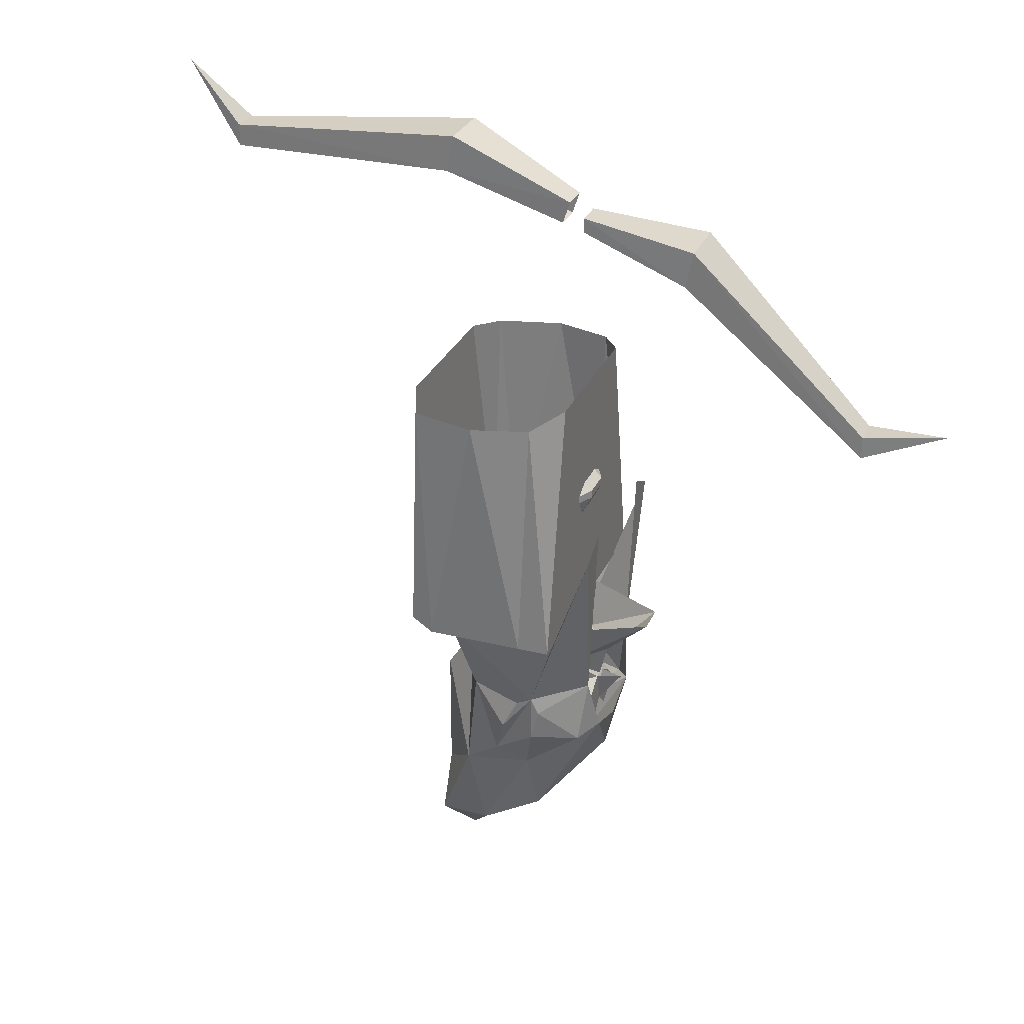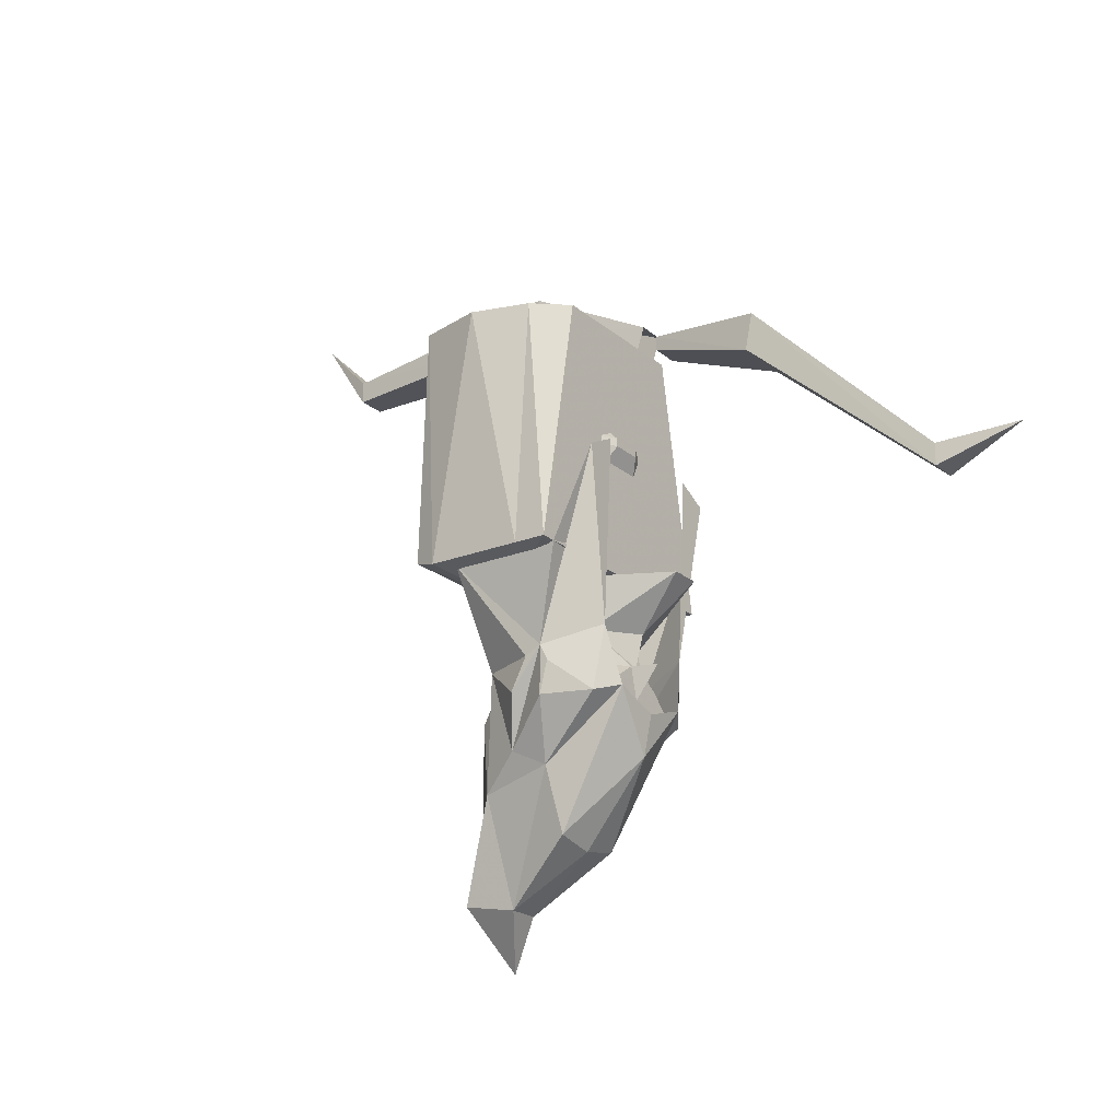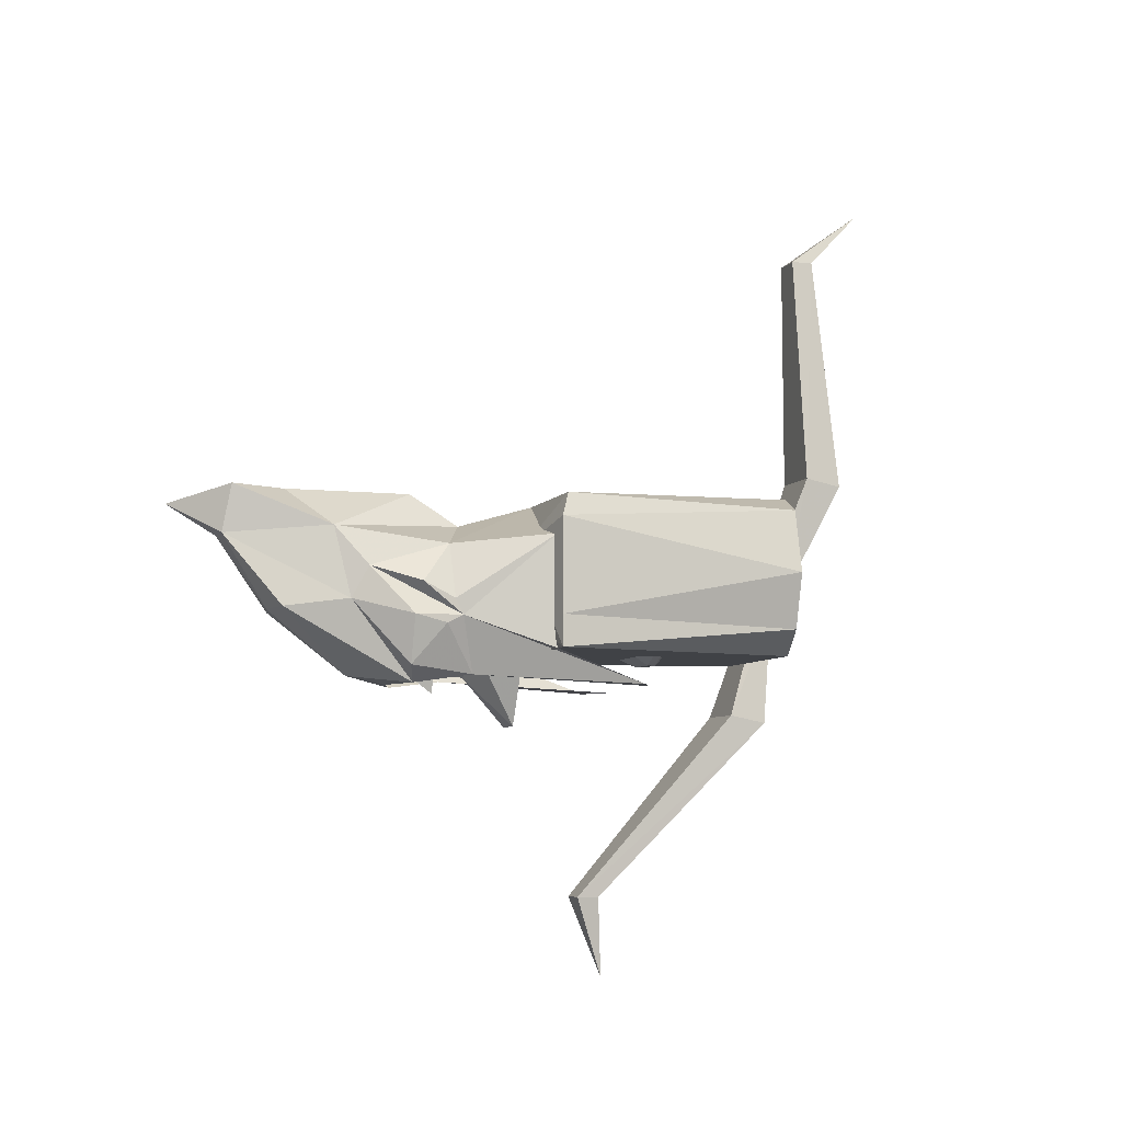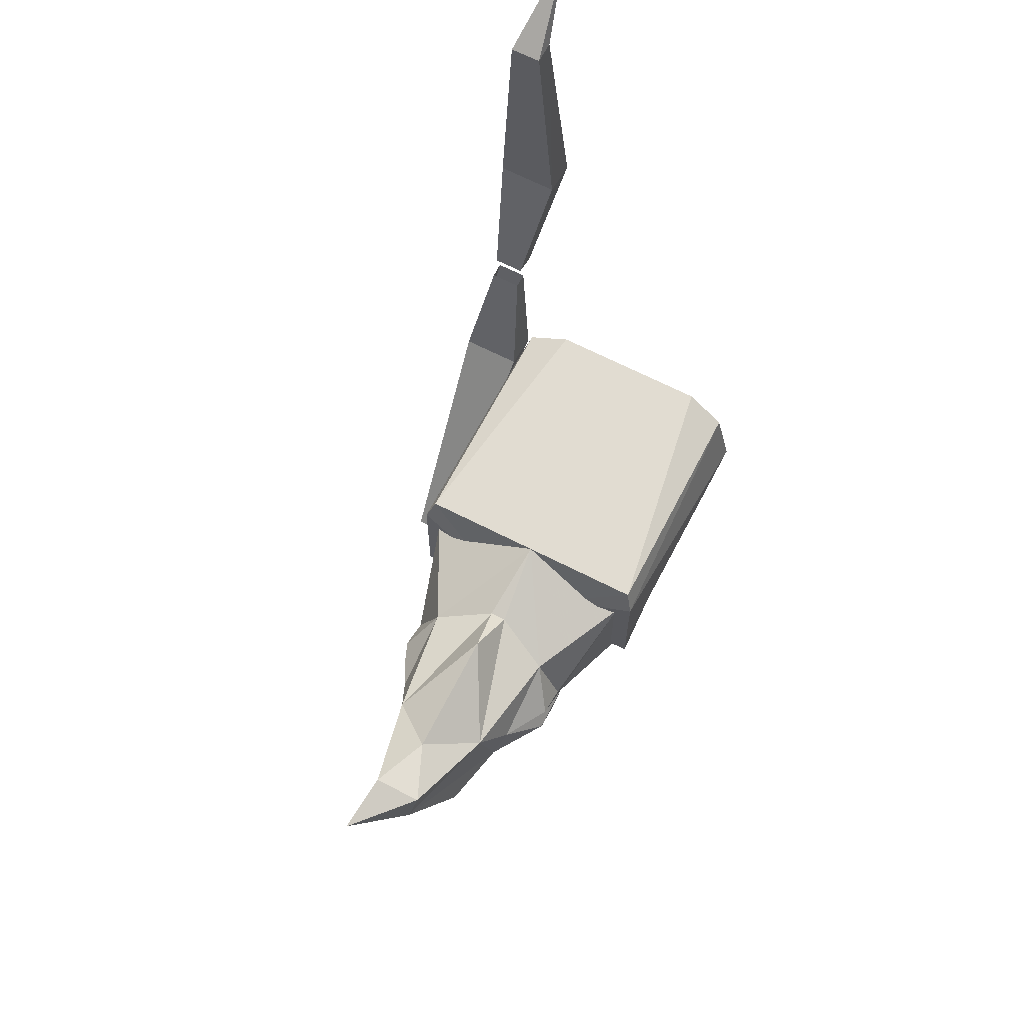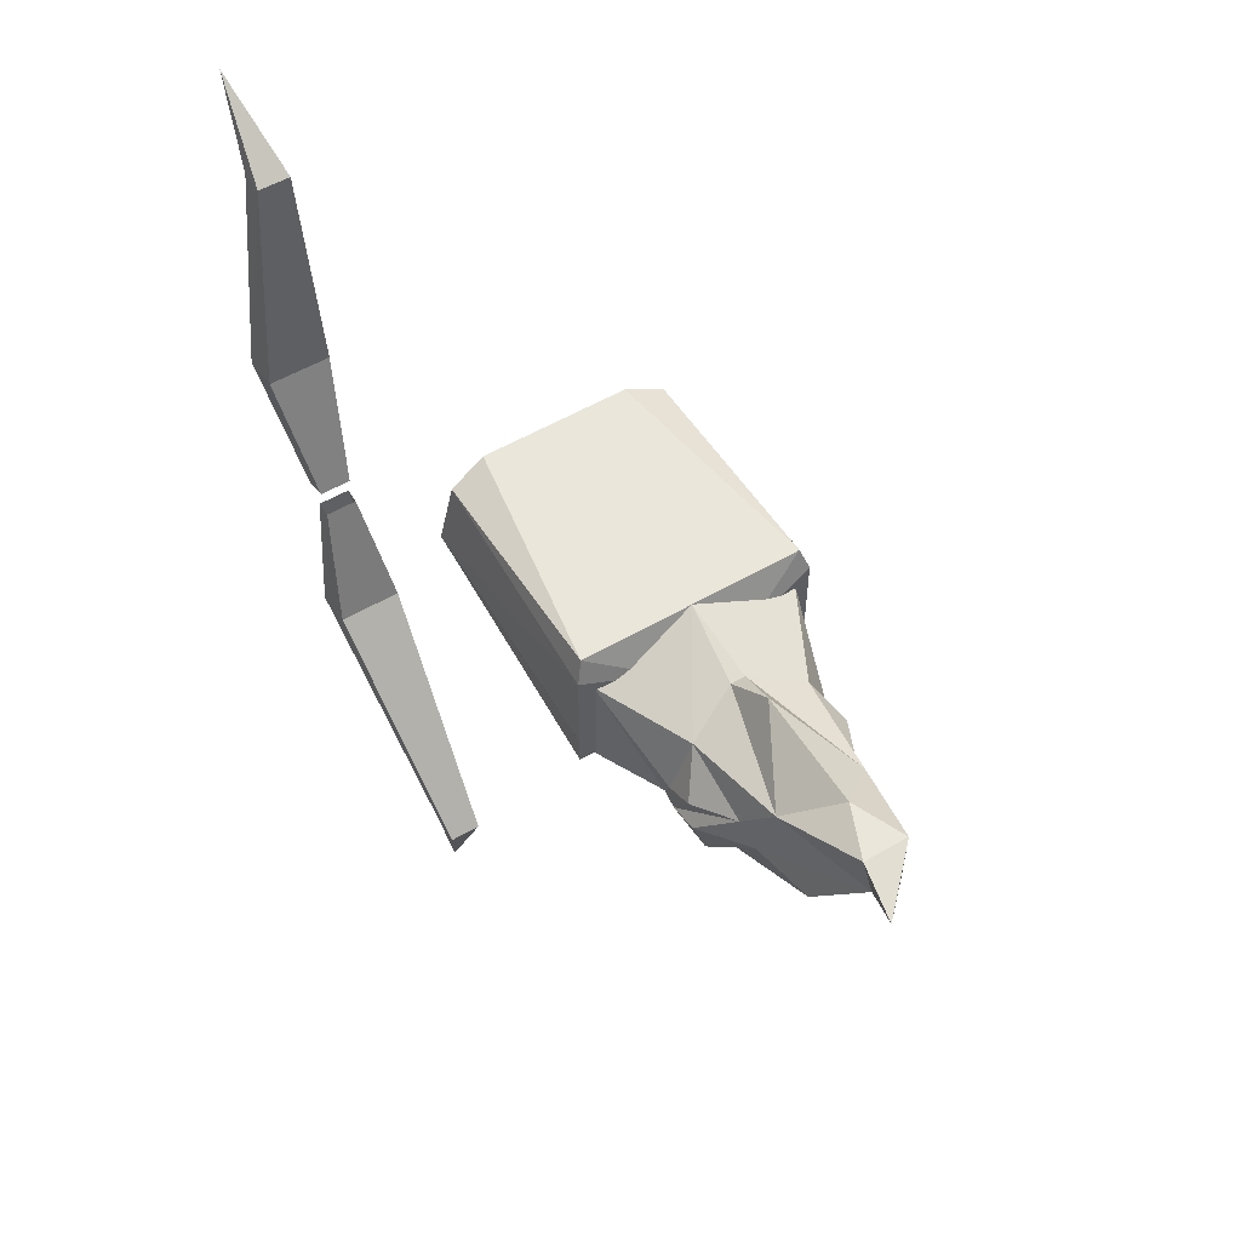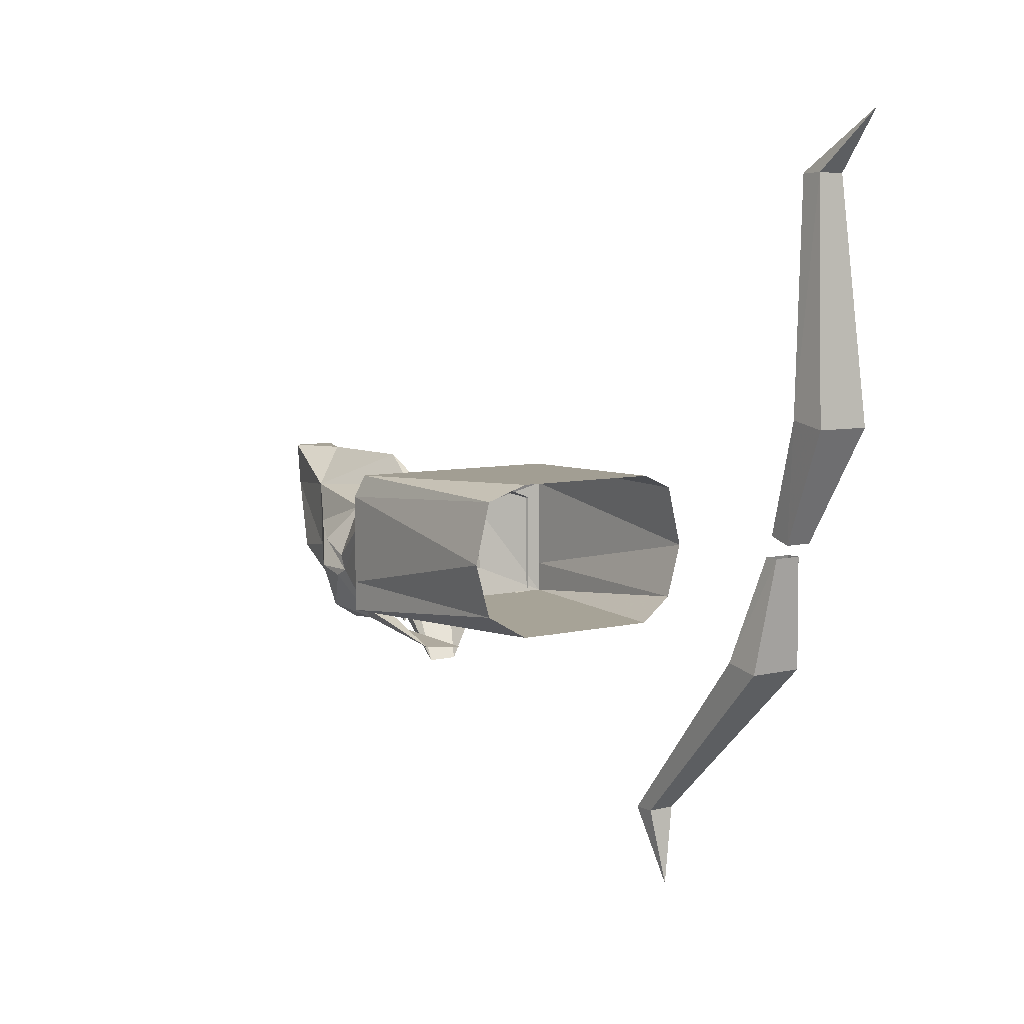
<metadata>
{"format":"obj","ext":"obj","renderer":"f3d","projection":"perspective","resolution":1024,"background":"white","views":[{"elev":29.0,"azim":110.4,"up":"+Y"},{"elev":-21.6,"azim":124.8,"up":"+Y"},{"elev":-6.5,"azim":71.7,"up":"+Z"},{"elev":67.3,"azim":27.1,"up":"+Z"},{"elev":54.8,"azim":-31.6,"up":"+Z"},{"elev":6.7,"azim":144.1,"up":"+Z"}]}
</metadata>
<code>
v -0.2266 -0.4219 0.1328
v -0.2109 -0.4844 0.007812
v -0.2109 -0.5078 0.01562
v -0.2266 -0.4609 0.1406
v -0.2109 -0.4688 0.3906
v -0.2109 -0.4453 0.3906
v -0.1641 -0.4219 0.1328
v -0.1797 -0.4844 0.007812
v -0.1641 -0.4609 0.1406
v -0.1797 -0.5078 0.01562
v -0.1797 -0.4688 0.3906
v -0.1953 -0.3828 0.4531
v -0.1797 -0.4453 0.3906
v -0.2109 -0.7031 -0.3203
v -0.2109 -0.7266 -0.3203
v -0.2266 -0.5547 -0.125
v -0.2266 -0.5156 -0.1328
v -0.1797 -0.7031 -0.3203
v -0.1797 -0.7266 -0.3203
v -0.1641 -0.5547 -0.125
v -0.2109 -0.5156 -0.007812
v -0.2109 -0.5 -0.007812
v -0.1641 -0.5156 -0.1328
v -0.1953 -0.6953 -0.4062
v -0.1797 -0.5 -0.007812
v -0.1797 -0.5156 -0.007812
v 0.04688 -0.8516 -0.04688
v -0.04688 -0.8516 -0.04688
v 0 -0.8438 -0.07812
v 0.125 -0.8438 -0.07812
v 0.04688 -0.8594 0.02344
v 0.125 -0.8438 -0.04688
v 0.125 -0.8438 0.04688
v 0.1172 -0.8359 0.07031
v 0 -0.8359 0.07031
v -0.04688 -0.8594 0.02344
v -0.1172 -0.8359 0.07031
v -0.125 -0.8438 0.04688
v -0.125 -0.8438 -0.04688
v -0.125 -0.8438 -0.07812
v -0.07812 -0.5938 -0.07812
v 0.07812 -0.5938 -0.07812
v 0.1172 -0.6016 -0.05469
v 0.1328 -0.6016 0
v 0.1172 -0.6016 0.0625
v 0.07812 -0.5938 0.07812
v -0.07812 -0.5938 0.07812
v -0.1172 -0.6016 0.0625
v -0.1328 -0.6016 0
v -0.1172 -0.6016 -0.05469
v -0.03906 -0.9062 -0.07031
v 0 -0.9062 -0.1016
v 0 -0.9375 -0.09375
v -0.007812 -0.9375 -0.09375
v -0.07031 -0.9375 -0.03906
v -0.05469 -0.8594 -0.07031
v -0.01562 -0.8594 -0.1484
v 0 -0.9062 -0.09375
v 0.03906 -0.9062 -0.07031
v 0.007812 -0.9375 -0.09375
v 0.07031 -0.9375 -0.03906
v 0.03125 -0.9531 -0.09375
v 0 -0.9688 -0.09375
v 0 -0.9375 -0.1172
v -0.03125 -0.9531 -0.09375
v -0.04688 -0.9688 -0.09375
v -0.03125 -0.9609 -0.09375
v -0.02344 -0.9766 -0.09375
v -0.01562 -0.9844 -0.09375
v 0.01562 -0.8594 -0.1484
v 0.05469 -0.8594 -0.07031
v 0.05469 -0.9375 -0.03906
v 0.07031 -0.9375 -0.03125
v 0.07031 -0.875 -0.03906
v -0.07031 -0.9375 -0.03125
v -0.07031 -0.875 -0.03906
v 0.03125 -0.9609 -0.09375
v 0.04688 -0.9688 -0.09375
v 0.02344 -0.9766 -0.09375
v 0.01562 -0.9844 -0.09375
v -0.08594 -0.9453 -0.05469
v -0.08594 -0.9766 -0.04688
v -0.0625 -1.016 0
v -0.08594 -0.9688 -0.01562
v -0.08594 -0.9375 -0.03125
v -0.08594 -0.9297 -0.04688
v -0.0625 -0.9141 -0.1016
v -0.07031 -0.9766 -0.09375
v -0.05469 -1.031 -0.03125
v -0.04688 -1.047 0.03906
v -0.0625 -0.9375 0.02344
v -0.1094 -0.8438 0.03125
v -0.1094 -0.8438 -0.03125
v -0.1094 -0.8438 -0.07812
v -0.09375 -0.75 -0.1094
v -0.0625 -0.7344 -0.1094
v 0.08594 -0.9297 -0.04688
v 0.08594 -0.9375 -0.03125
v 0.08594 -0.9688 -0.01562
v 0.0625 -1.016 0
v 0.08594 -0.9766 -0.04688
v 0.08594 -0.9453 -0.05469
v 0.0625 -0.9141 -0.1016
v 0.09375 -0.75 -0.1094
v 0.1094 -0.8438 -0.07812
v 0.1094 -0.8438 -0.03125
v 0.1094 -0.8438 0.03125
v 0.0625 -0.9375 0.02344
v 0.04688 -1.047 0.03906
v 0.05469 -1.031 -0.03125
v 0.07031 -0.9766 -0.09375
v 0.04688 -0.9688 -0.1094
v 0.03906 -1.094 -0.03906
v 0 -1.023 -0.1016
v 0 -0.9844 -0.1094
v -0.04688 -0.9688 -0.1094
v -0.03906 -1.094 -0.03906
v 0.007812 -0.9141 0.04688
v -0.007812 -0.9141 0.04688
v 0 -0.9609 0.07812
v 0 -1.086 0.07812
v 0.02344 -1.141 0.07812
v 0.01562 -1.148 0.03125
v 0 -1.102 -0.03906
v -0.01562 -1.148 0.03125
v -0.02344 -1.141 0.07812
v -0.03125 -1.195 0.0625
v 0 -1.148 0.03125
v 0.0625 -0.7344 -0.1094
v -0.01562 -0.7031 -0.07812
v 0 -0.6953 -0.07812
v 0.01562 -0.7031 -0.07812
v 0.01562 -0.7109 -0.08594
v -0.01562 -0.7109 -0.08594
v -0.03125 -0.7109 -0.07812
v -0.03125 -0.7188 -0.07812
v -0.01562 -0.7188 -0.08594
v -0.02344 -0.7344 -0.07812
v -0.01562 -0.7656 -0.07812
v -0.007812 -0.7656 -0.07812
v -0.01562 -0.7891 -0.07812
v 0.007812 -0.7891 -0.07812
v -0.03125 -0.8125 -0.07812
v 0.01562 -0.6797 -0.07812
v 0.03906 -0.6641 -0.07812
v 0.007812 -0.6484 -0.07812
v -0.03906 -0.6641 -0.07812
v -0.01562 -0.6797 -0.07812
v -0.01562 -0.6484 -0.07812
v 0.02344 -0.7344 -0.07812
v 0.01562 -0.7188 -0.08594
v 0.03125 -0.7188 -0.07812
v 0.01562 -0.7656 -0.07812
v 0.007812 -0.7656 -0.07812
v 0.03125 -0.7109 -0.07812
f 1 2 3
f 1 3 4
f 1 4 5
f 1 5 6
f 1 6 7
f 1 7 2
f 2 7 8
f 8 7 9
f 8 9 10
f 10 9 3
f 3 9 4
f 4 9 11
f 4 11 5
f 5 11 6
f 5 6 12
f 5 12 11
f 11 12 13
f 11 13 6
f 6 13 7
f 7 13 9
f 9 13 11
f 6 13 12
f 14 15 16
f 14 16 17
f 14 17 18
f 14 18 15
f 15 18 19
f 15 19 20
f 15 20 16
f 16 20 21
f 16 21 17
f 17 21 22
f 17 22 23
f 17 23 18
f 18 23 19
f 18 19 24
f 18 24 14
f 14 24 15
f 15 24 19
f 19 23 20
f 20 23 25
f 20 25 26
f 20 26 21
f 22 25 23
f 27 28 29
f 27 29 30
f 27 30 31
f 31 30 32
f 31 32 33
f 31 33 34
f 31 34 35
f 31 35 36
f 36 35 37
f 36 37 38
f 36 38 39
f 36 39 40
f 36 40 28
f 28 40 29
f 29 40 41
f 29 41 42
f 29 42 30
f 30 42 43
f 30 43 32
f 32 43 44
f 32 44 33
f 33 44 45
f 33 45 34
f 34 45 46
f 34 46 35
f 35 46 47
f 35 47 37
f 37 47 48
f 37 48 38
f 38 48 49
f 38 49 39
f 39 49 50
f 39 50 40
f 40 50 41
f 51 52 53
f 51 53 54
f 51 54 55
f 51 55 56
f 51 56 57
f 51 57 52
f 51 52 58
f 51 58 52
f 52 58 59
f 52 59 53
f 53 59 60
f 60 59 61
f 60 61 62
f 60 62 63
f 60 63 64
f 64 63 54
f 54 63 65
f 54 65 55
f 55 65 66
f 66 65 67
f 66 68 69
f 69 68 63
f 59 58 52
f 59 52 70
f 59 70 71
f 59 71 72
f 72 71 73
f 73 71 74
f 52 57 70
f 55 75 76
f 55 76 56
f 77 63 62
f 77 62 78
f 78 62 61
f 80 79 78
f 79 80 63
f 65 63 67
f 81 82 83
f 81 83 84
f 81 84 85
f 81 85 86
f 97 98 99
f 97 99 100
f 97 100 101
f 97 101 102
f 66 67 63
f 66 63 68
f 77 78 79
f 77 79 63
f 81 86 87
f 81 87 88
f 81 88 82
f 82 88 89
f 82 89 83
f 83 89 90
f 83 90 91
f 83 91 84
f 84 91 85
f 85 91 92
f 85 92 86
f 86 92 93
f 86 93 94
f 86 94 95
f 86 95 87
f 87 95 96
f 97 102 103
f 97 103 104
f 97 104 105
f 97 105 106
f 97 106 107
f 97 107 98
f 98 107 108
f 98 108 99
f 99 108 100
f 100 108 109
f 100 109 110
f 100 110 101
f 101 110 111
f 101 111 102
f 102 111 103
f 103 111 112
f 112 111 110
f 112 110 113
f 112 113 114
f 112 114 115
f 115 114 116
f 116 114 117
f 116 117 89
f 116 89 88
f 116 88 87
f 35 118 108
f 35 108 107
f 91 119 35
f 91 35 92
f 119 118 35
f 118 119 120
f 118 120 109
f 118 109 108
f 90 119 91
f 119 90 120
f 120 90 121
f 120 121 109
f 109 121 122
f 109 122 123
f 109 123 110
f 110 123 113
f 113 123 124
f 113 124 114
f 114 124 117
f 117 124 125
f 117 125 89
f 89 125 90
f 90 125 126
f 90 126 121
f 121 126 122
f 122 126 127
f 122 127 123
f 123 127 128
f 123 128 124
f 124 128 125
f 125 128 127
f 125 127 126
f 103 129 104
f 130 131 132
f 144 145 132
f 144 132 131
f 144 131 146
f 130 147 148
f 130 148 131
f 131 148 149
f 130 132 133
f 130 133 134
f 130 134 135
f 135 134 136
f 136 134 137
f 136 137 138
f 150 138 137
f 150 137 151
f 150 151 152
f 137 134 133
f 137 133 151
f 151 133 155
f 151 155 152
f 133 132 155
f 136 138 139
f 139 138 140
f 139 140 141
f 141 140 142
f 141 142 143
f 150 152 153
f 150 153 154
f 150 154 138
f 138 154 140
f 140 154 142
f 142 154 153

</code>
